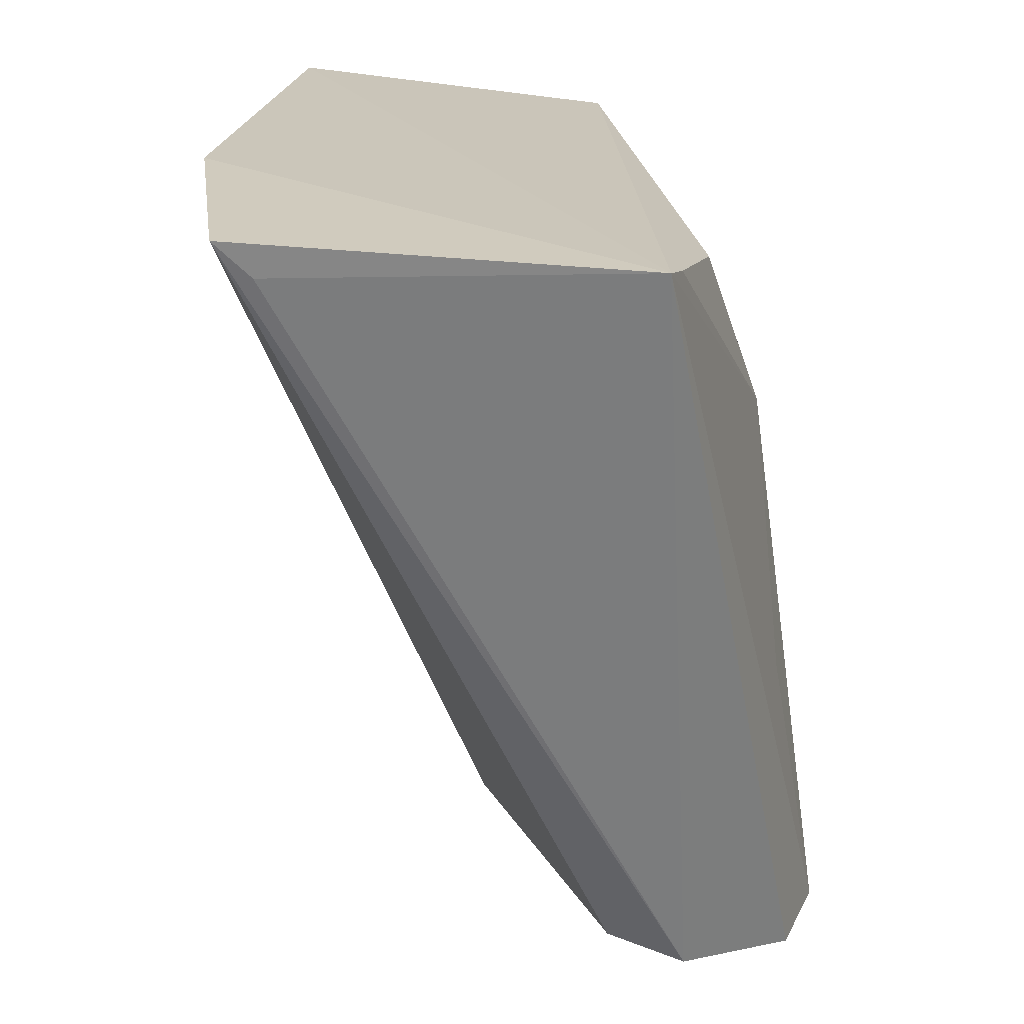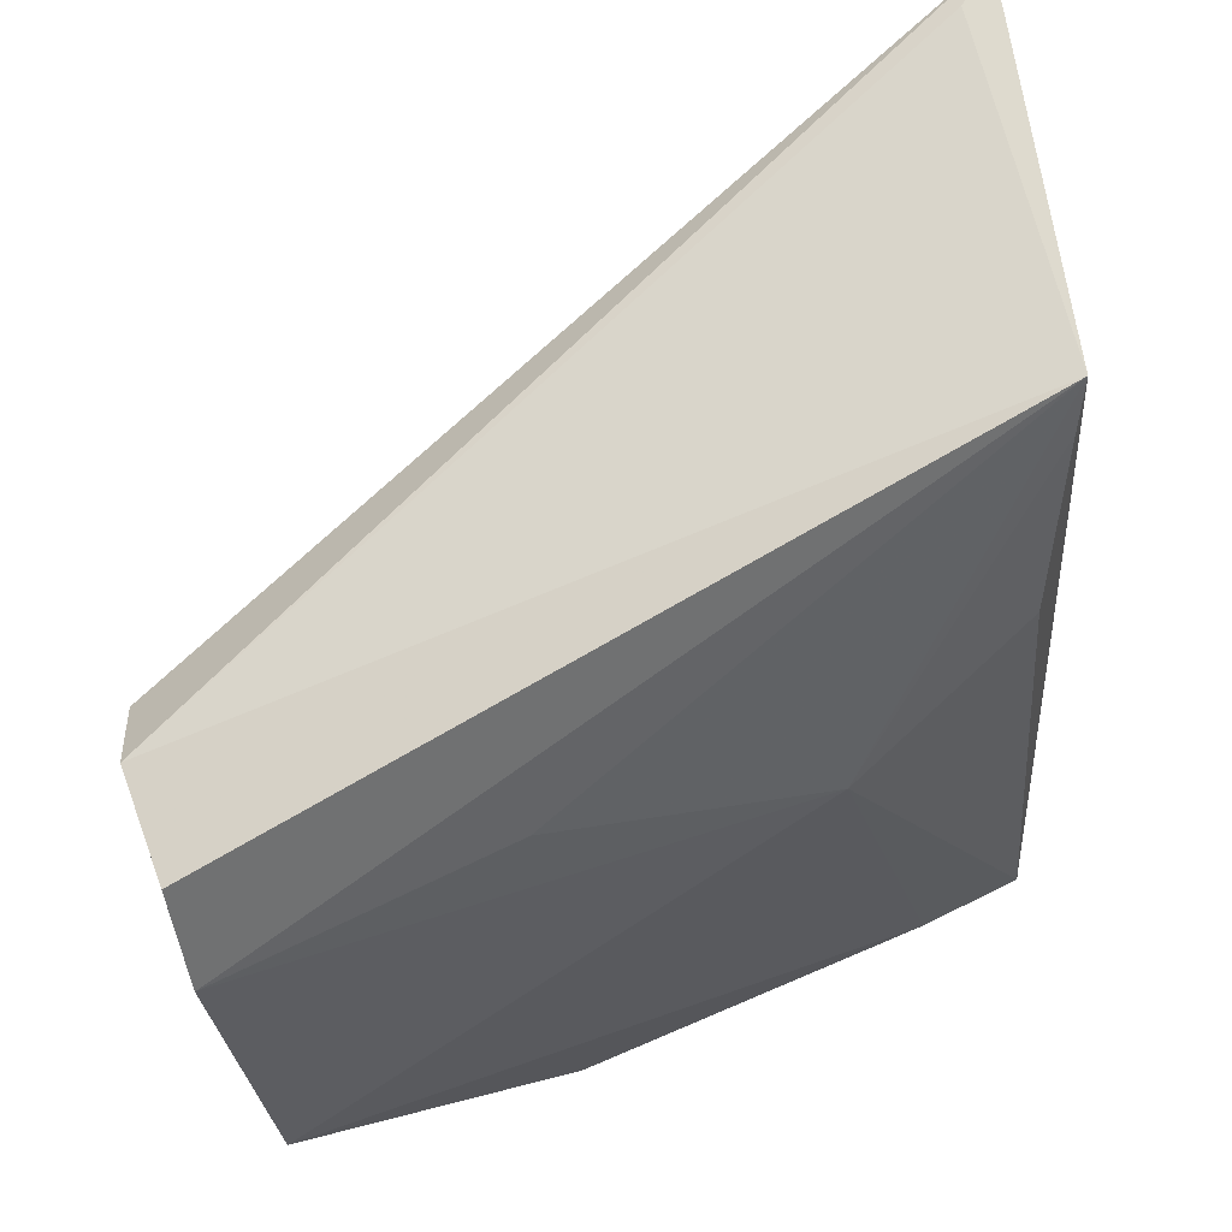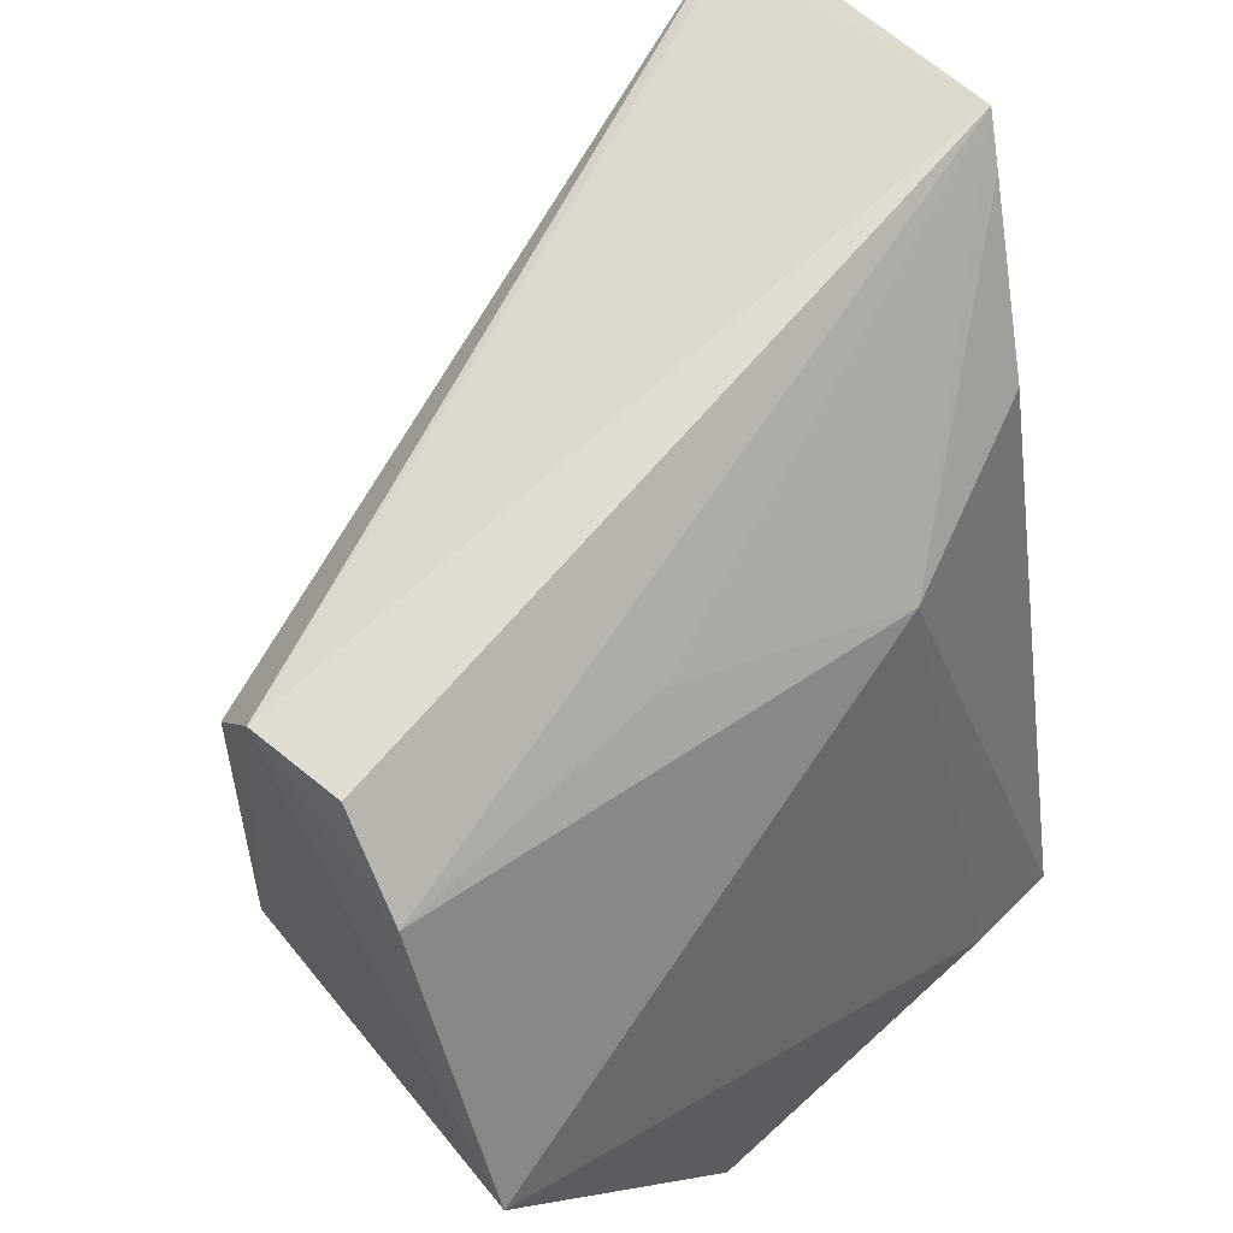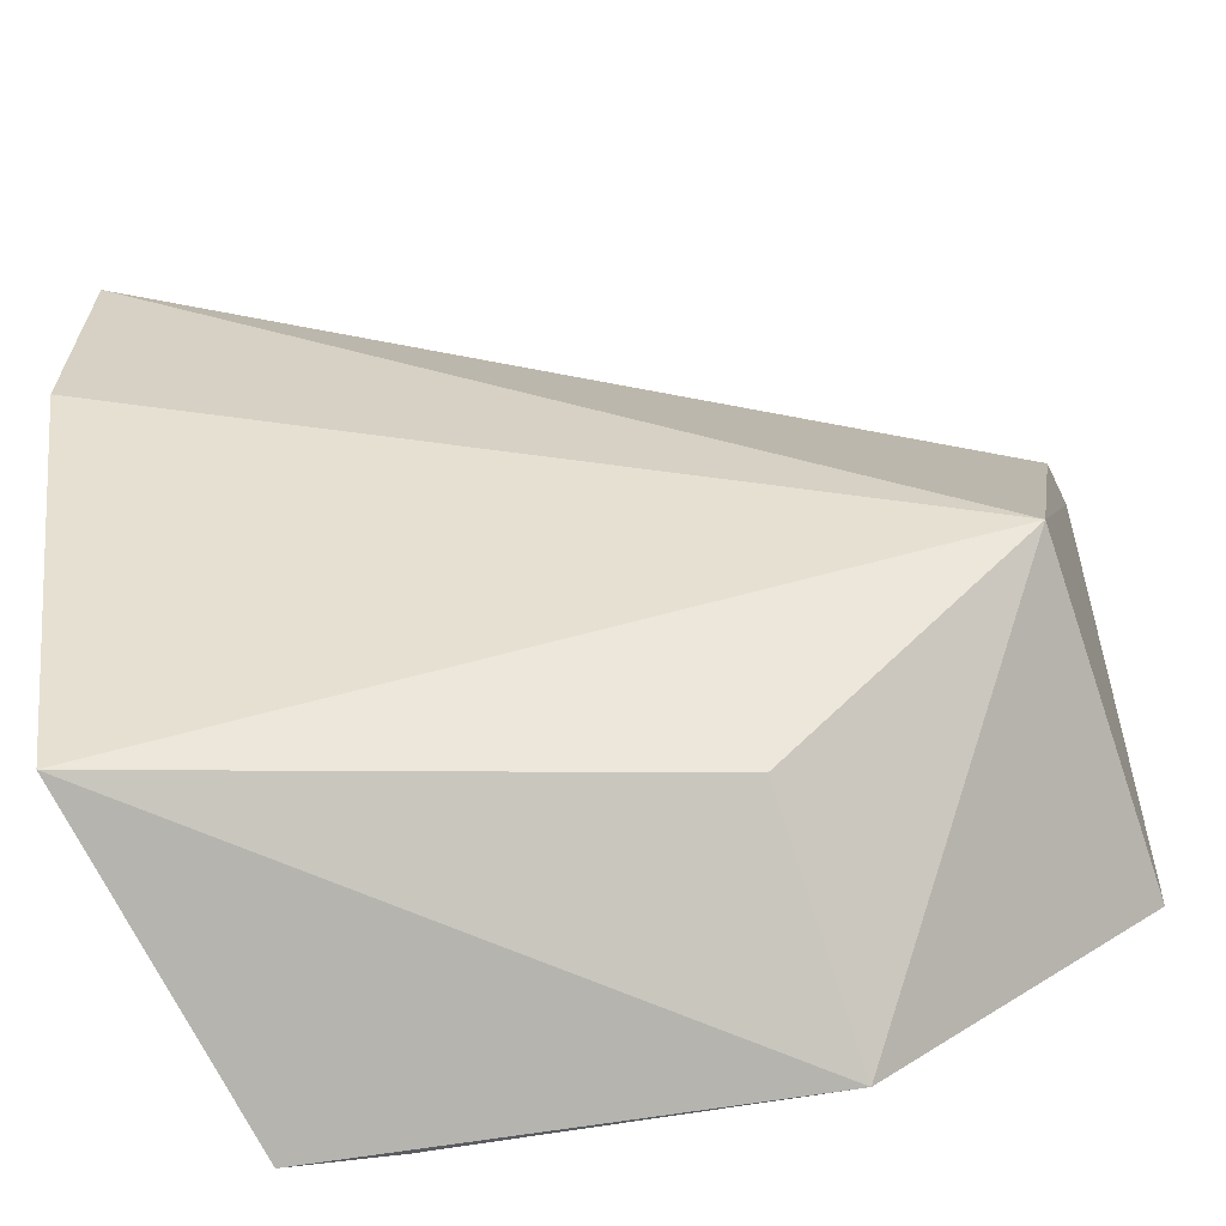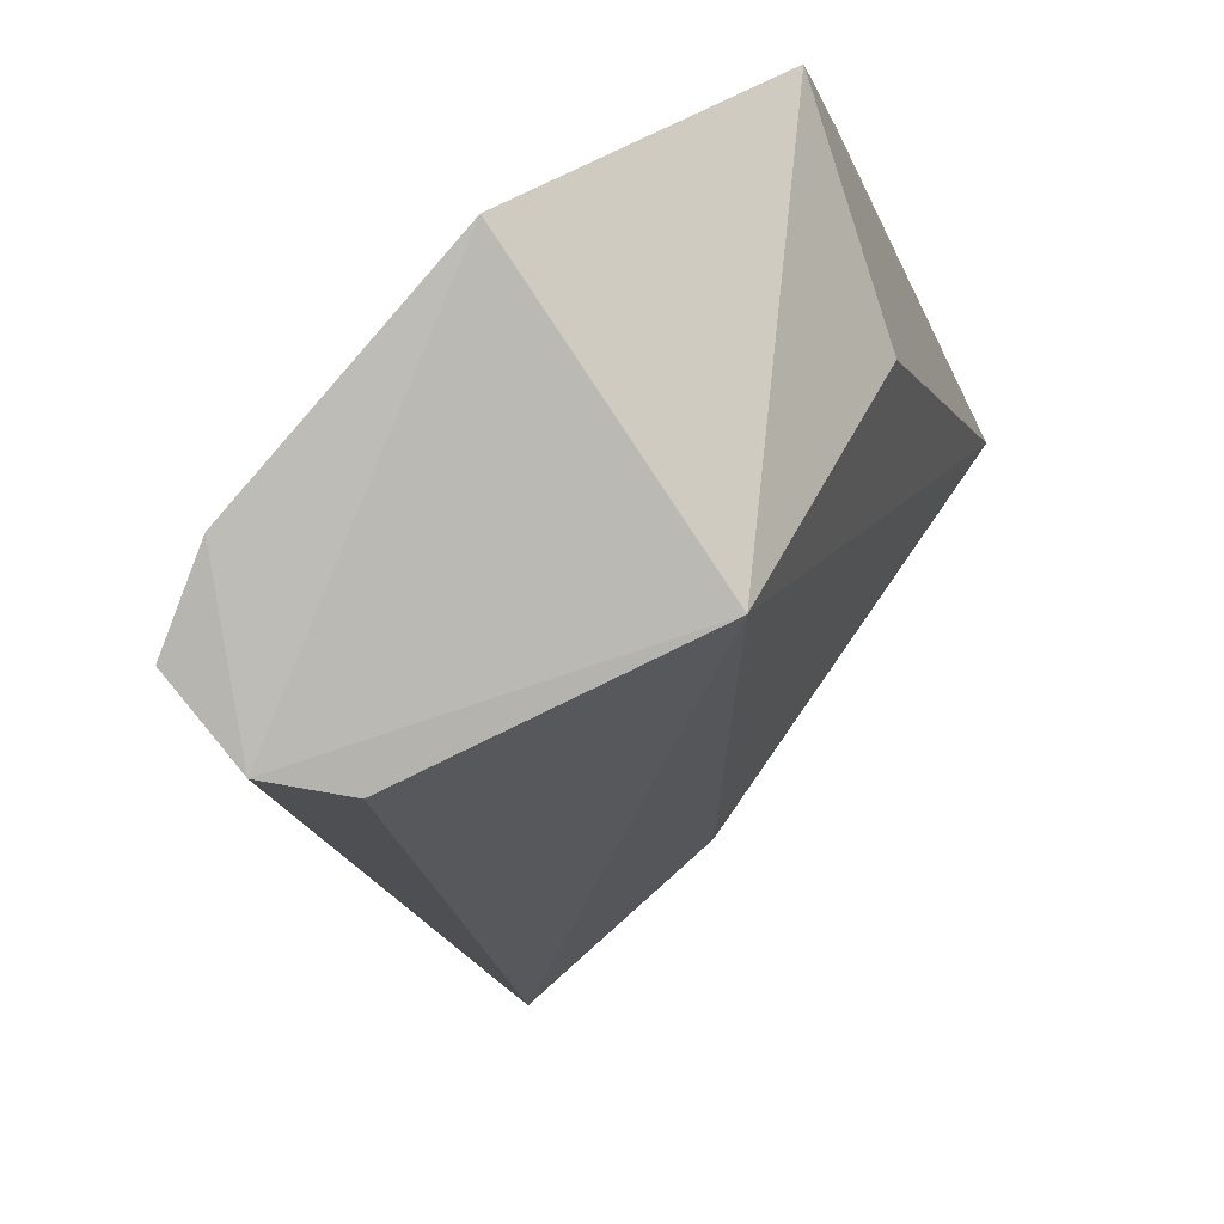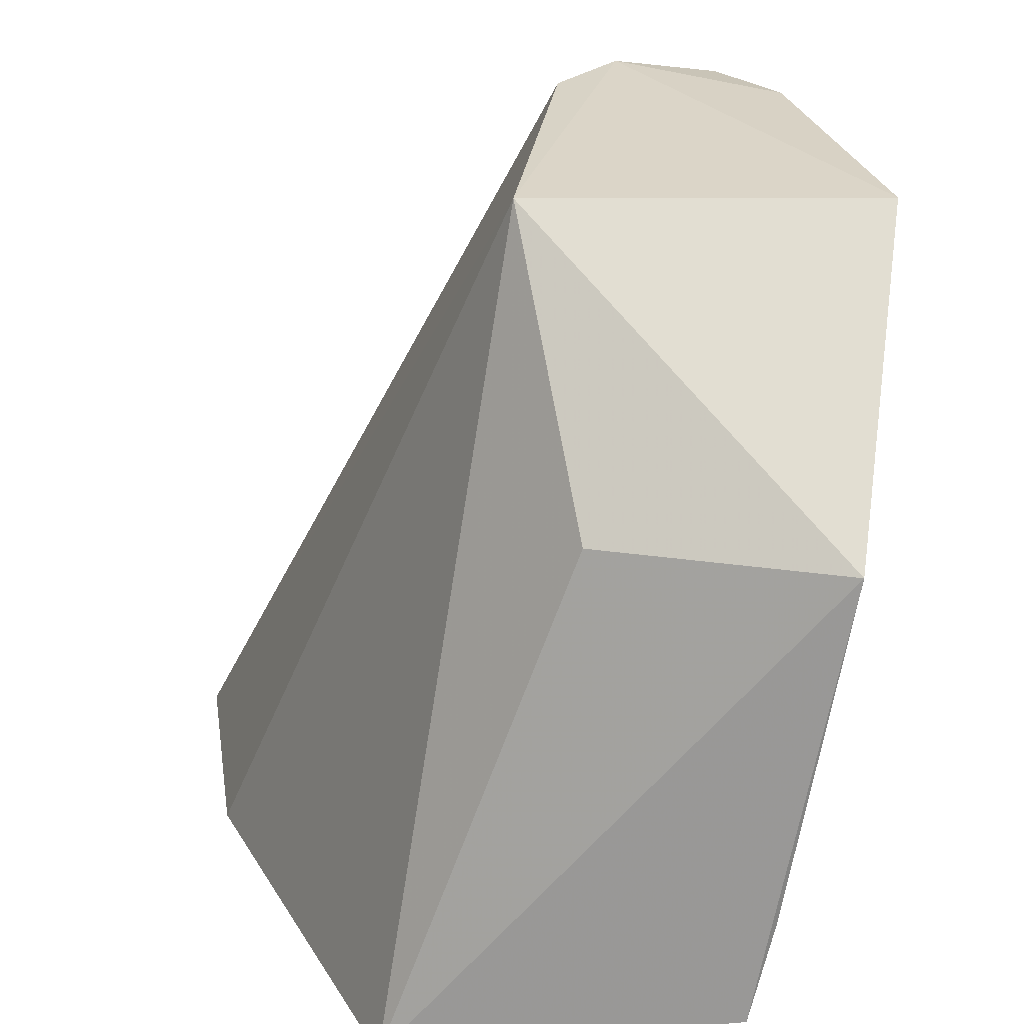
<metadata>
{"format":"obj","ext":"obj","renderer":"f3d","projection":"perspective","resolution":1024,"background":"white","views":[{"elev":19.4,"azim":-15.9,"up":"+Y"},{"elev":71.8,"azim":77.0,"up":"+Z"},{"elev":48.2,"azim":53.9,"up":"+Z"},{"elev":-72.8,"azim":-71.2,"up":"+Z"},{"elev":-79.1,"azim":123.5,"up":"+Y"},{"elev":-66.8,"azim":0.1,"up":"+Z"}]}
</metadata>
<code>
v 0.03536 0.1127 0.1031
v 0.05152 0.0777 0.07753
v 0.04473 0.1125 0.06384
v 0.02779 0.1156 0.0658
v 0.03642 0.07612 0.0927
v 0.04903 0.09062 0.06454
v 0.04485 0.1024 0.08927
v 0.04461 0.07636 0.0962
v 0.01664 0.1146 0.1
v 0.04594 0.1076 0.06418
v 0.03417 0.07769 0.07751
v 0.04069 0.1107 0.09323
v 0.03943 0.07568 0.09567
v 0.0476 0.07646 0.09195
v 0.01849 0.1155 0.08772
v 0.03717 0.09064 0.06774
v 0.03663 0.1122 0.101
v 0.01836 0.1129 0.1001
v 0.04486 0.08987 0.09303
f 1 3 4
f 6 4 3
f 10 6 3
f 10 2 6
f 10 7 2
f 10 3 7
f 11 5 9
f 11 6 2
f 12 7 3
f 12 3 1
f 13 11 2
f 13 5 11
f 13 9 5
f 13 8 1
f 14 1 8
f 14 2 7
f 14 13 2
f 14 8 13
f 15 9 1
f 15 1 4
f 15 11 9
f 15 4 11
f 16 11 4
f 16 4 6
f 16 6 11
f 17 12 1
f 17 1 7
f 17 7 12
f 18 13 1
f 18 1 9
f 18 9 13
f 19 14 7
f 19 7 1
f 19 1 14

</code>
